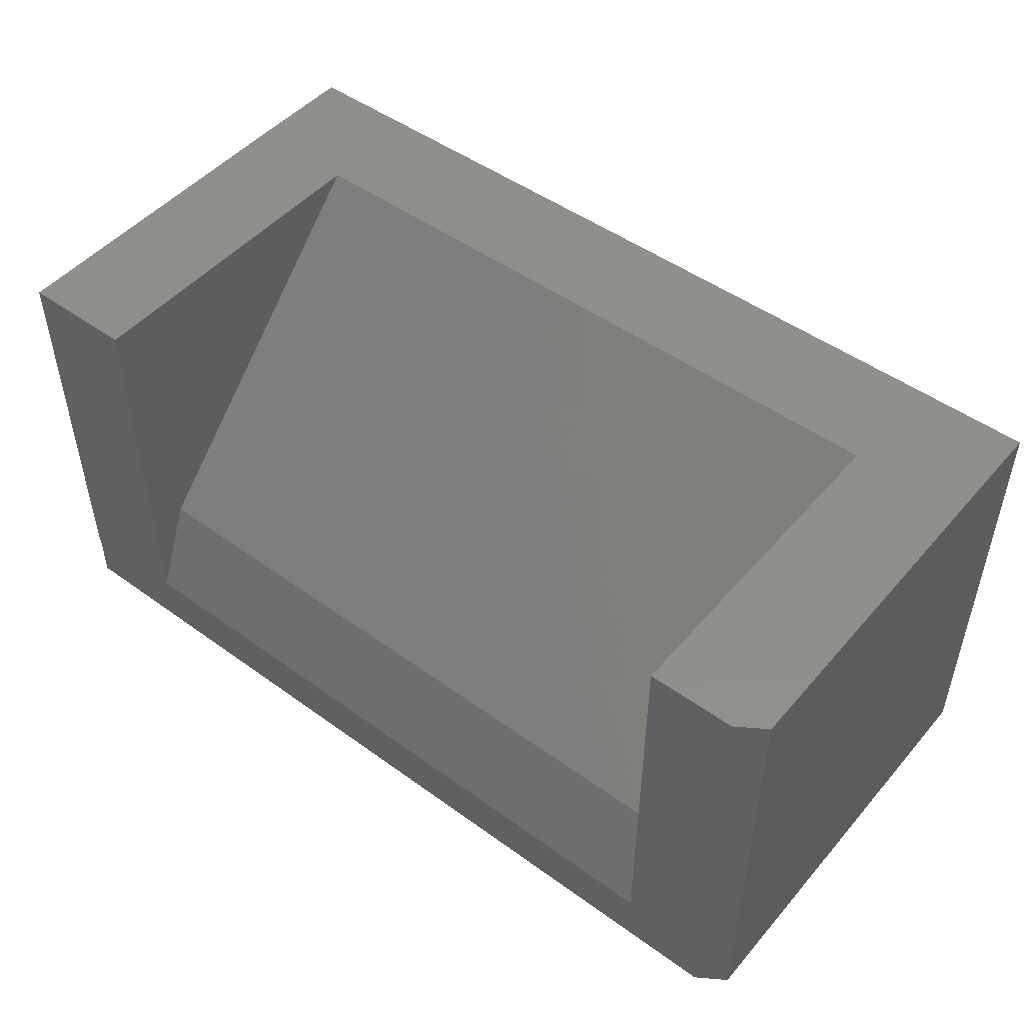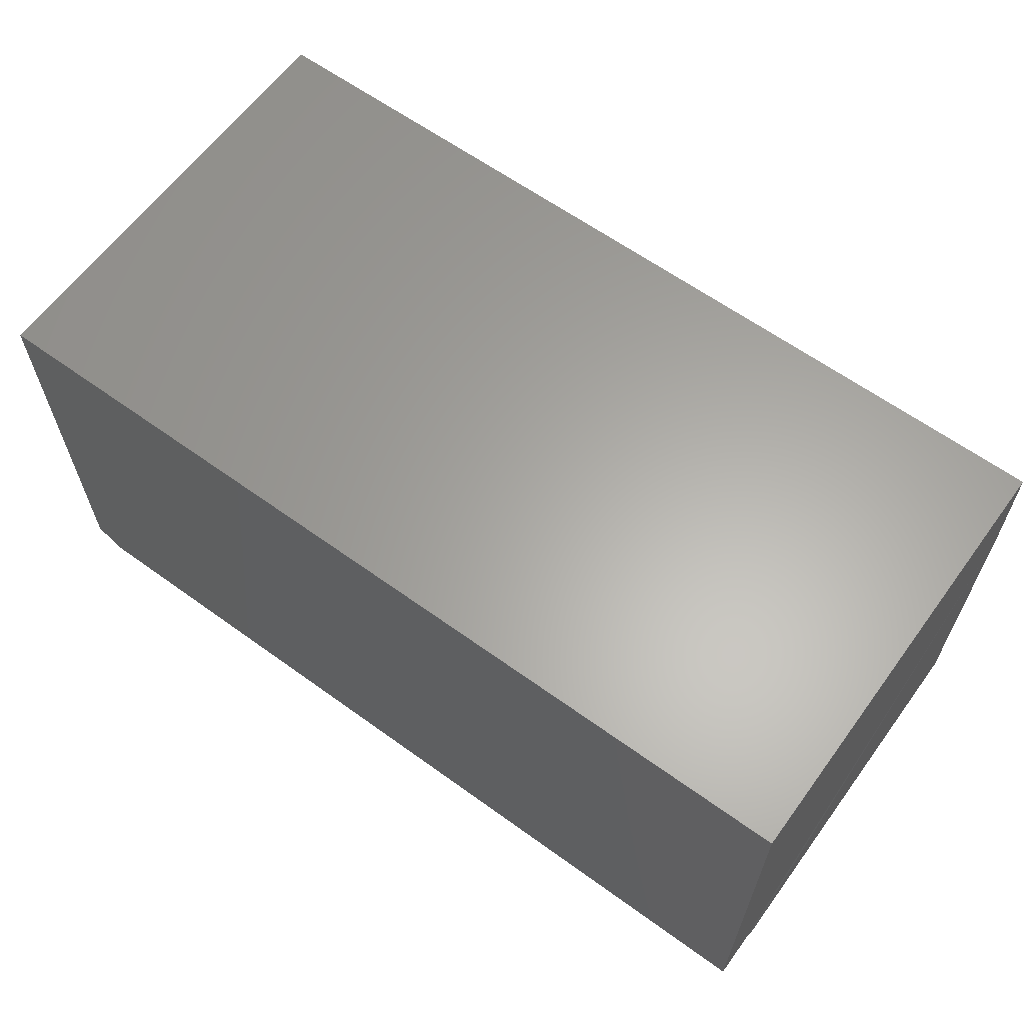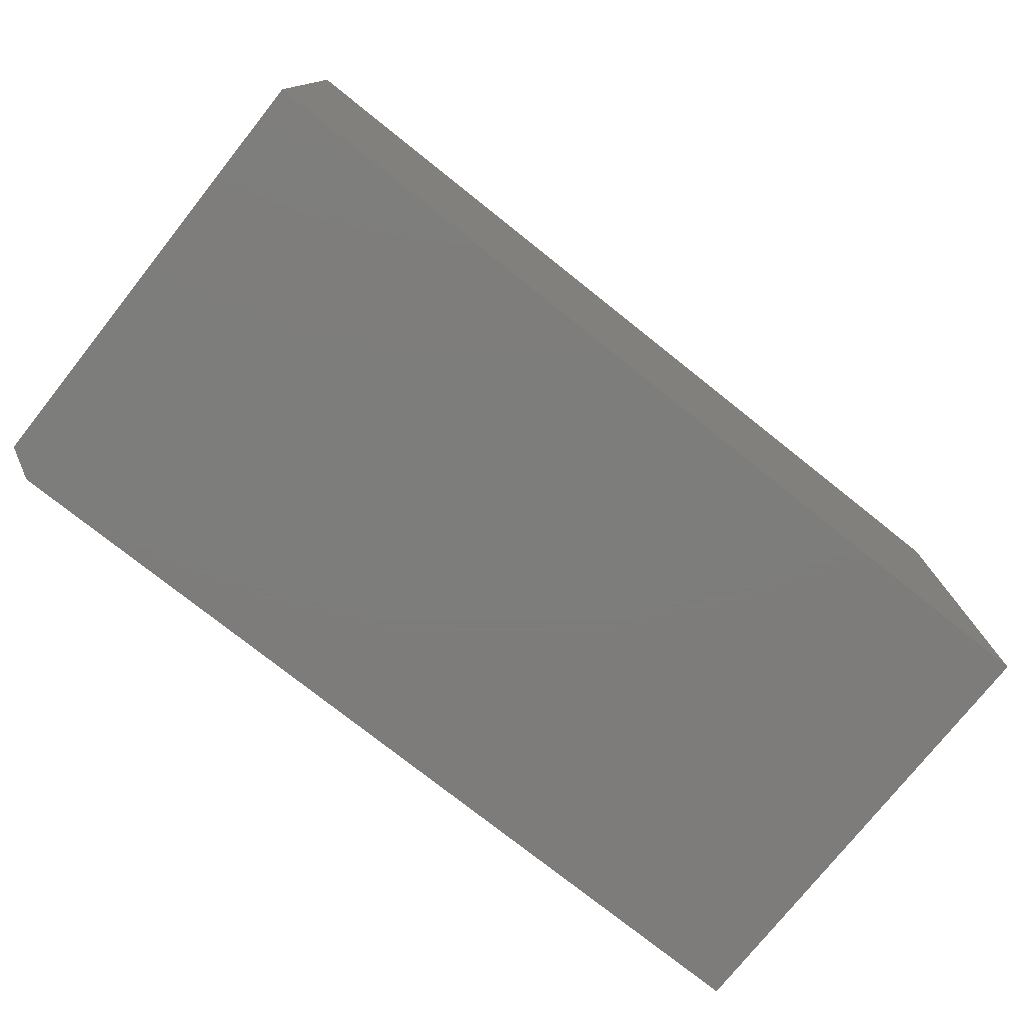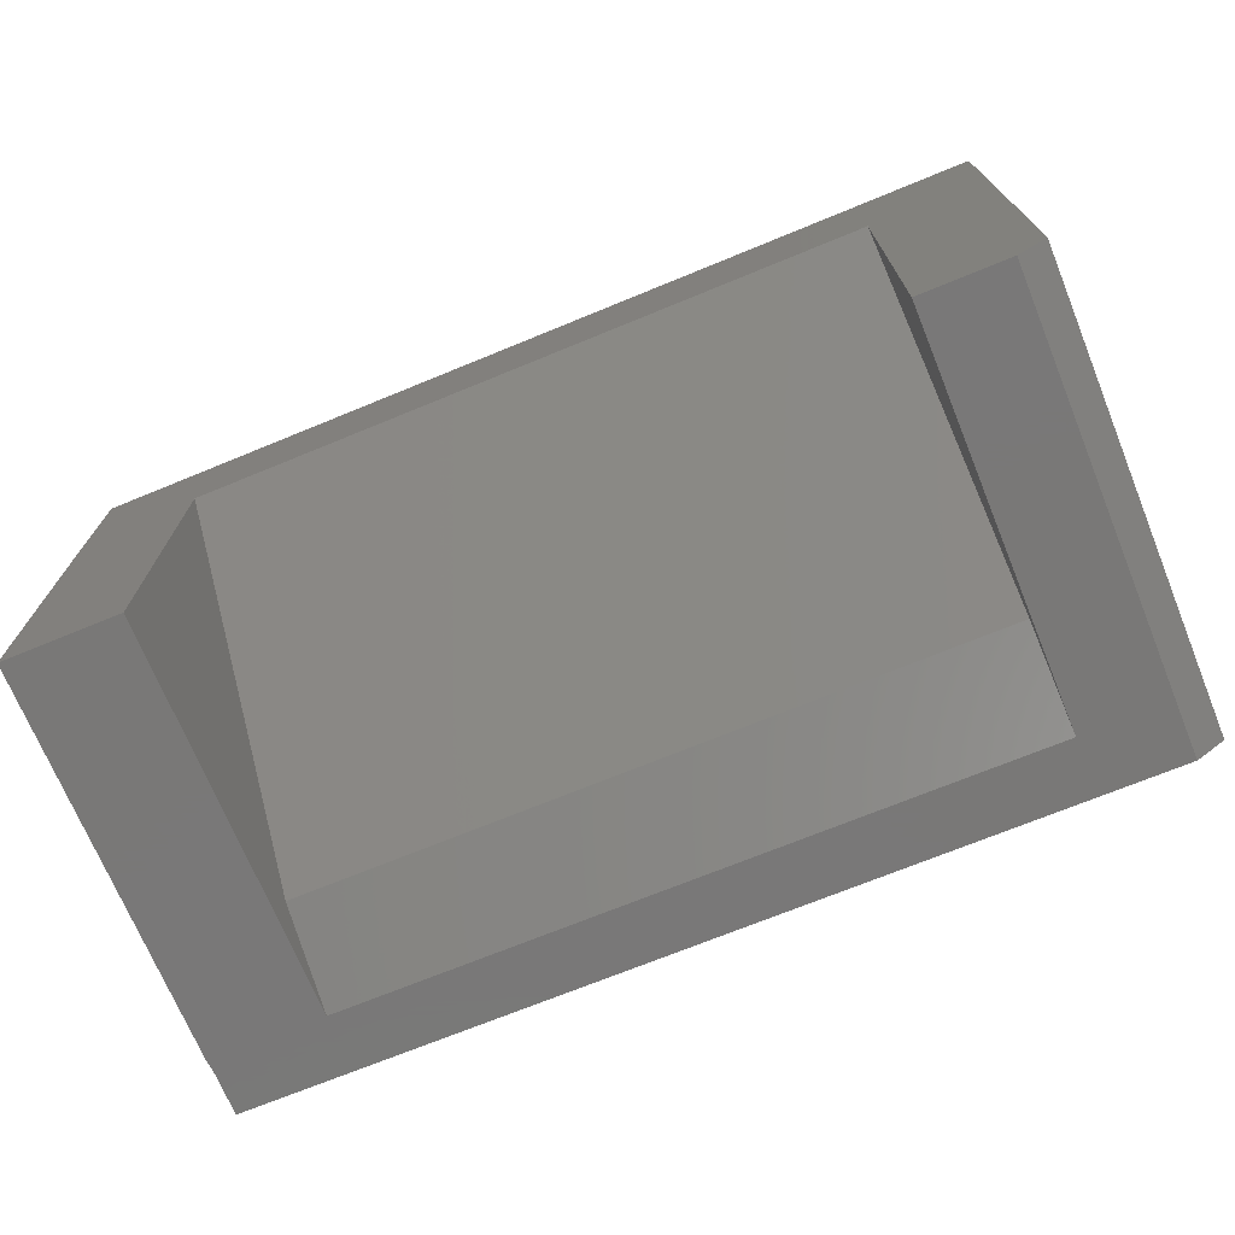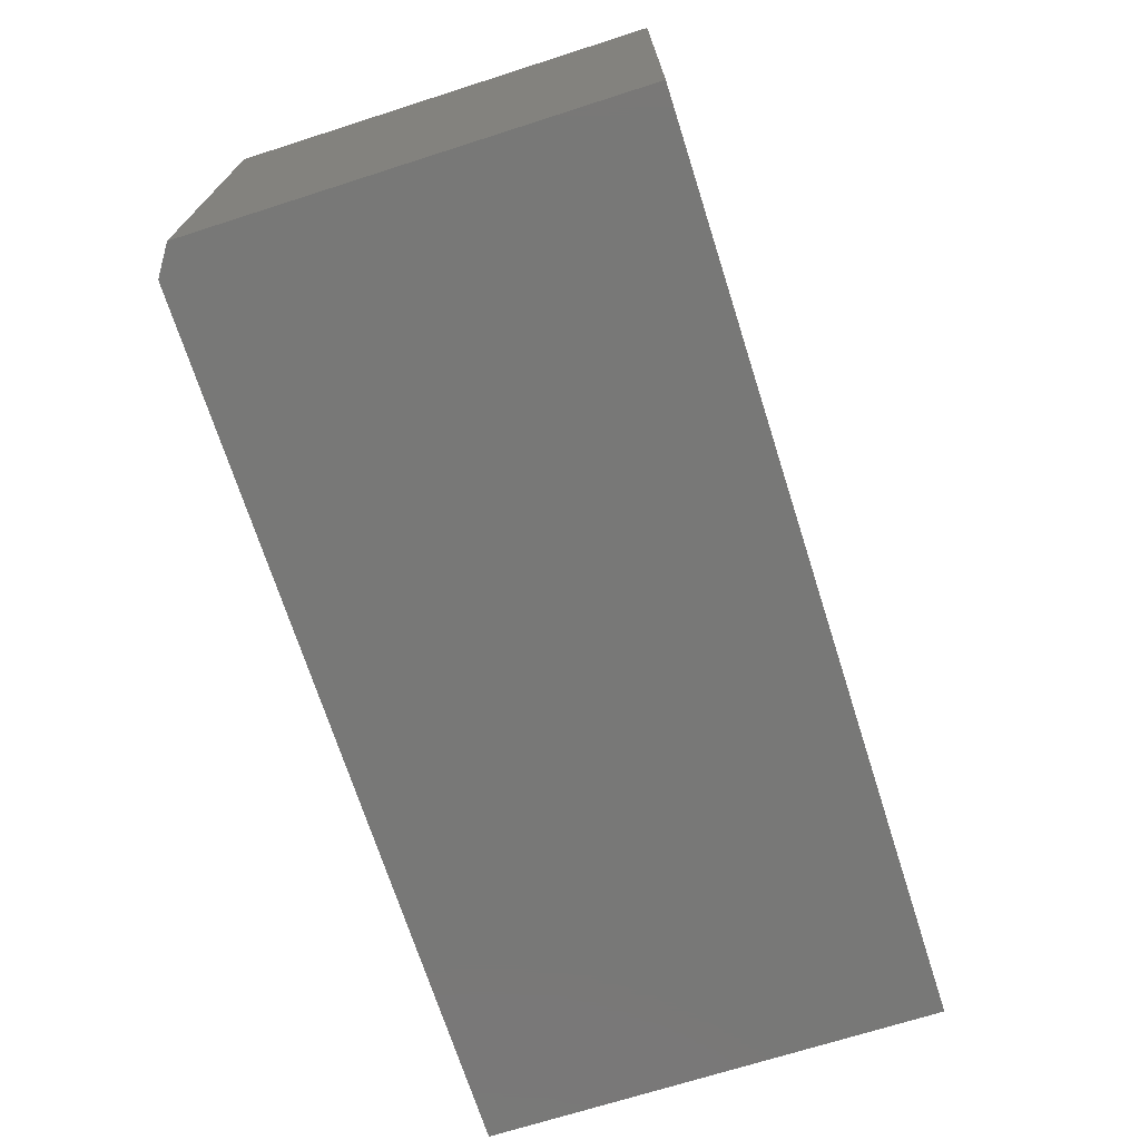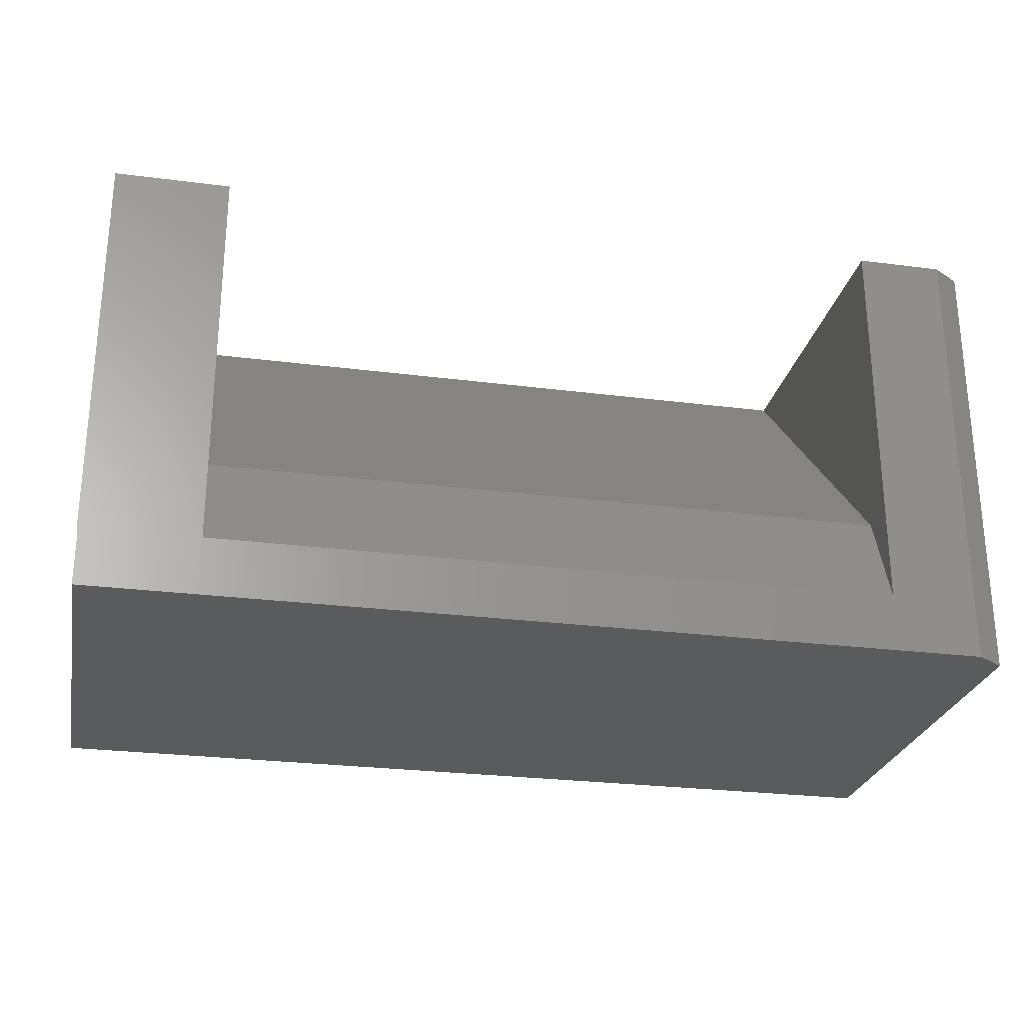
<metadata>
{"format":"stl","ext":"stl","renderer":"f3d","projection":"perspective","resolution":1024,"background":"white","views":[{"elev":48.9,"azim":38.8,"up":"+Z"},{"elev":62.6,"azim":-143.8,"up":"+Y"},{"elev":-76.4,"azim":141.5,"up":"+Z"},{"elev":-71.3,"azim":22.3,"up":"+Y"},{"elev":-70.8,"azim":107.7,"up":"+Z"},{"elev":-26.2,"azim":-11.5,"up":"+Z"}]}
</metadata>
<code>
# stl→obj: 21 verts, 38 faces
v 0.75 -0.1641 0.2734
v 0.75 -0.1641 -0.1016
v 0.75 0.1953 0.2734
v 0.75 0.1953 -0.1016
v 0.09375 -0.1797 -0.0537
v 0.09375 -0.1797 0.2734
v -0.0009868 -0.1797 0.2734
v -0.0009868 -0.1797 -0.0537
v -2.23e-18 -0.1797 -0.06138
v 0 -0.1797 -0.1016
v 0.6553 -0.1797 -0.0537
v 0.7266 -0.1797 -0.1016
v 0.7266 -0.1797 0.2734
v 0.6553 -0.1797 0.2734
v -2.082e-17 0.1953 0.2734
v 0.6553 0.1006 0.2734
v -0.0009868 0.1006 0.2734
v 0.09375 0.1006 0.2734
v 1.275e-33 0.1953 -0.1016
v 0.6553 -0.1465 0.02632
v 0.09375 -0.1465 0.02632
f 1 2 3
f 3 2 4
f 5 6 7
f 5 7 8
f 5 8 9
f 5 9 10
f 11 5 10
f 11 10 12
f 11 12 13
f 11 13 14
f 3 15 16
f 6 17 7
f 15 17 6
f 15 6 18
f 15 18 16
f 14 13 16
f 16 13 1
f 16 1 3
f 10 19 12
f 12 19 4
f 12 4 2
f 2 1 12
f 12 1 13
f 19 15 4
f 4 15 3
f 14 20 11
f 14 16 20
f 18 21 16
f 16 21 20
f 20 21 11
f 11 21 5
f 17 15 19
f 17 19 10
f 17 10 9
f 17 9 8
f 17 8 7
f 6 21 18
f 6 5 21

</code>
